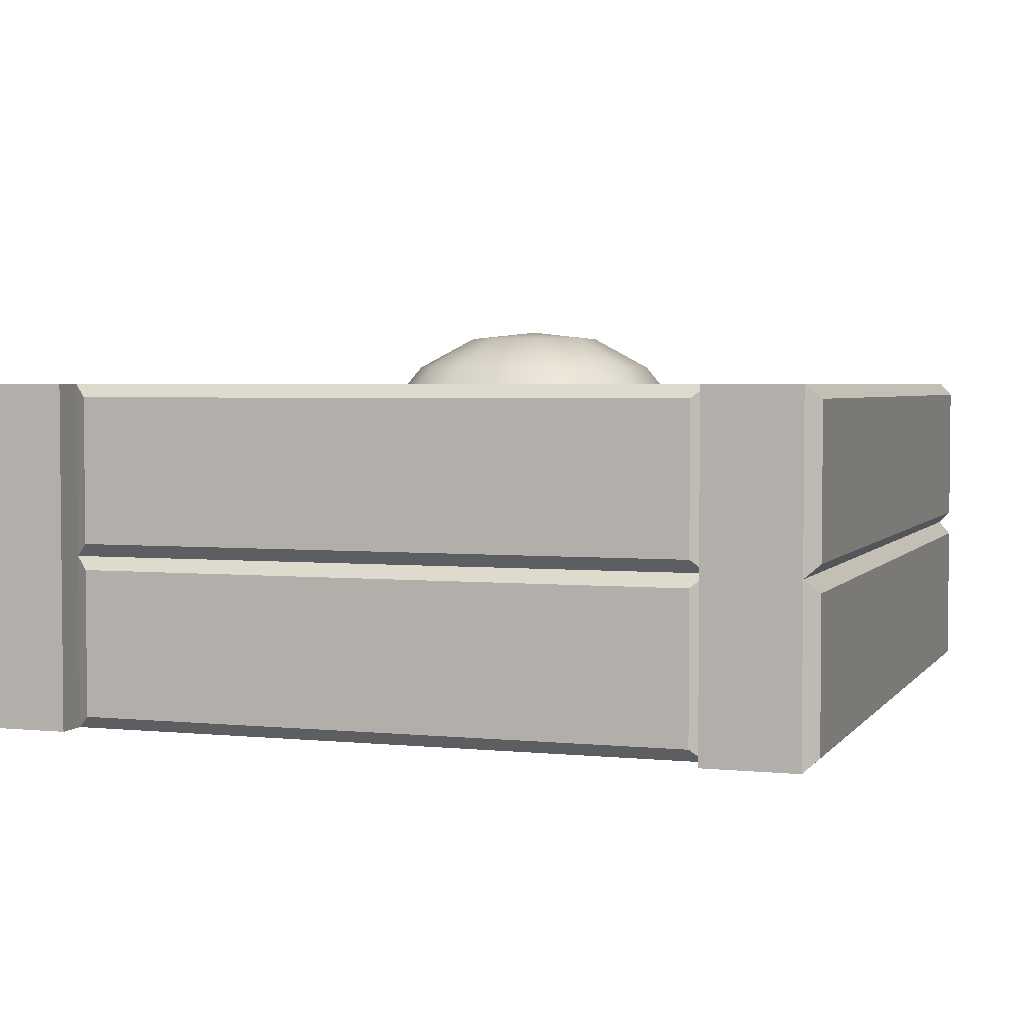
<metadata>
{"format":"obj","ext":"obj","renderer":"f3d","projection":"perspective","resolution":1024,"background":"white","views":[{"elev":3.3,"azim":-71.2,"up":"+Y"}]}
</metadata>
<code>
o crate_dough_Cube.441
v 0.9688 0.3704 1
v 1 0.4004 0.968
v 0.9688 0.02924 1
v 1 -2e-06 0.968
v 1 -2e-06 0.75
v -1 0.4005 0.968
v -0.9688 0.3704 1
v -1 -2e-06 0.75
v -1 -2e-06 0.968
v -0.9688 0.02924 1
v 0.9688 0.7689 1
v 1 0.8 0.968
v 1 0.8 0.75
v 0.9688 0.4308 1
v -1 0.8 0.968
v -0.9688 0.7689 1
v -1 0.8 0.75
v -0.9688 0.4308 1
v 0.95 0.3704 -0.7164
v 0.925 0.401 -0.75
v 0.95 0.02924 -0.7164
v 0.925 -2e-06 -0.75
v 0.75 -2e-06 -0.75
v 0.925 0.4005 0.75
v 0.95 0.3704 0.7164
v 0.75 -2e-06 0.75
v 0.925 -2e-06 0.75
v 0.95 0.02924 0.7164
v 0.95 0.7689 -0.7164
v 0.925 0.8 -0.75
v 0.75 0.8 -0.75
v 0.95 0.4308 -0.7164
v 0.925 0.8 0.75
v 0.95 0.7689 0.7164
v 0.75 0.8 0.75
v 0.95 0.4308 0.7164
v -0.95 0.3704 0.7164
v -0.925 0.401 0.75
v -0.95 0.02924 0.7164
v -0.925 -2e-06 0.75
v -0.75 -2e-06 0.75
v -0.925 0.4005 -0.75
v -0.95 0.3704 -0.7164
v -0.75 -2e-06 -0.75
v -0.925 -2e-06 -0.75
v -0.95 0.02924 -0.7164
v -0.95 0.7689 0.7164
v -0.925 0.8 0.75
v -0.75 0.8 0.75
v -0.95 0.4308 0.7164
v -0.925 0.8 -0.75
v -0.95 0.7689 -0.7164
v -0.75 0.8 -0.75
v -0.95 0.4308 -0.7164
v 0.75 -2e-06 -0.75
v 0.75 -2e-06 0.75
v -0.75 -2e-06 0.75
v -0.75 -2e-06 -0.75
v 0.75 0.1 0.75
v 0.75 0.1 -0.75
v -0.75 0.1 -0.75
v -0.75 0.1 0.75
v 0.9688 0.4308 -1
v 1 0.8 -0.75
v 0.9688 0.7689 -1
v 1 0.8 -0.968
v -0.9688 0.4308 -1
v -1 0.8 -0.75
v -1 0.8 -0.968
v -0.9688 0.7689 -1
v 0.9688 0.02924 -1
v 1 -2e-06 -0.968
v 1 -2e-06 -0.75
v 0.9688 0.3704 -1
v 1 0.4005 -0.968
v -1 -2e-06 -0.75
v -1 -2e-06 -0.968
v -0.9688 0.02924 -1
v -1 0.4004 -0.968
v -0.9688 0.3704 -1
v 0.3196 0.05008 -0.4956
v 0.4172 0.7157 -0.5314
v 0.4771 0.6099 -0.6761
v 0.5172 0.4515 -0.7729
v 0.5257 0.2747 -0.7934
v 0.5003 0.1371 -0.732
v 0.454 0.06624 -0.6203
v 0.4229 0.05008 -0.475
v 0.588 0.6099 -0.6021
v 0.662 0.4515 -0.6761
v 0.6777 0.2747 -0.6919
v 0.6307 0.1371 -0.6448
v 0.5452 0.06624 -0.5594
v 0.5172 0.7157 -0.4313
v 0.662 0.6099 -0.4913
v 0.7588 0.4515 -0.5314
v 0.7793 0.2747 -0.5399
v 0.7178 0.1371 -0.5144
v 0.6062 0.06624 -0.4682
v 0.4814 0.05008 -0.3874
v 0.5172 0.7157 -0.2898
v 0.662 0.6099 -0.2298
v 0.7588 0.4515 -0.1898
v 0.7793 0.2747 -0.1812
v 0.7178 0.1371 -0.2067
v 0.6062 0.06624 -0.253
v 0.4609 0.05008 -0.2841
v 0.588 0.6099 -0.119
v 0.662 0.4515 -0.04496
v 0.6777 0.2747 -0.02924
v 0.6307 0.1371 -0.07629
v 0.5452 0.06624 -0.1617
v 0.4172 0.7157 -0.1898
v 0.4771 0.6099 -0.04496
v 0.5172 0.4515 0.05179
v 0.5257 0.2747 0.07232
v 0.5003 0.1371 0.01086
v 0.454 0.06624 -0.1008
v 0.3733 0.05008 -0.2255
v 0.3464 0.74 -0.3606
v 0.2757 0.7157 -0.1898
v 0.2157 0.6099 -0.04496
v 0.1756 0.4515 0.05179
v 0.1671 0.2747 0.07232
v 0.1926 0.1371 0.01086
v 0.2388 0.06624 -0.1008
v 0.2699 0.05008 -0.2461
v 0.1049 0.6099 -0.119
v 0.03082 0.4515 -0.04496
v 0.0151 0.2747 -0.02924
v 0.06214 0.1371 -0.07629
v 0.1476 0.06624 -0.1617
v 0.3464 0.06376 -0.3606
v 0.1756 0.7157 -0.2898
v 0.03082 0.6099 -0.2298
v -0.06593 0.4515 -0.1898
v -0.08646 0.2747 -0.1812
v -0.025 0.1371 -0.2067
v 0.08665 0.06624 -0.253
v 0.2114 0.05008 -0.3337
v 0.1756 0.7157 -0.4313
v 0.03082 0.6099 -0.4913
v -0.06593 0.4515 -0.5314
v -0.08646 0.2747 -0.5399
v -0.025 0.1371 -0.5144
v 0.08665 0.06624 -0.4682
v 0.2319 0.05008 -0.437
v 0.1049 0.6099 -0.6021
v 0.03082 0.4515 -0.6761
v 0.0151 0.2747 -0.6919
v 0.06214 0.1371 -0.6448
v 0.1476 0.06624 -0.5594
v 0.2757 0.7157 -0.5314
v 0.2157 0.6099 -0.6761
v 0.1756 0.4515 -0.7729
v 0.1671 0.2747 -0.7934
v 0.1926 0.1371 -0.732
v 0.2388 0.06624 -0.6203
v -0.4897 0.05048 -0.4625
v -0.4058 0.6228 -0.4933
v -0.3542 0.5319 -0.6178
v -0.3197 0.3957 -0.701
v -0.3124 0.2437 -0.7186
v -0.3343 0.1253 -0.6658
v -0.3741 0.06438 -0.5698
v -0.4008 0.05048 -0.4448
v -0.2589 0.5319 -0.5541
v -0.1952 0.3957 -0.6178
v -0.1817 0.2437 -0.6313
v -0.2222 0.1253 -0.5909
v -0.2956 0.06438 -0.5174
v -0.3197 0.6228 -0.4072
v -0.1952 0.5319 -0.4588
v -0.112 0.3957 -0.4933
v -0.09437 0.2437 -0.5006
v -0.1472 0.1253 -0.4787
v -0.2432 0.06438 -0.4389
v -0.3505 0.05048 -0.3695
v -0.3197 0.6228 -0.2856
v -0.1952 0.5319 -0.234
v -0.112 0.3957 -0.1995
v -0.09437 0.2437 -0.1922
v -0.1472 0.1253 -0.2141
v -0.2432 0.06438 -0.2539
v -0.3682 0.05048 -0.2806
v -0.2589 0.5319 -0.1387
v -0.1952 0.3957 -0.07503
v -0.1817 0.2437 -0.06152
v -0.2222 0.1253 -0.102
v -0.2956 0.06438 -0.1755
v -0.4058 0.6228 -0.1995
v -0.3542 0.5319 -0.07503
v -0.3197 0.3957 0.008162
v -0.3124 0.2437 0.02582
v -0.3343 0.1253 -0.02704
v -0.3741 0.06438 -0.123
v -0.4435 0.05048 -0.2303
v -0.4666 0.6437 -0.3464
v -0.5274 0.6228 -0.1995
v -0.579 0.5319 -0.07503
v -0.6135 0.3957 0.008161
v -0.6208 0.2437 0.02582
v -0.5989 0.1253 -0.02704
v -0.5591 0.06438 -0.123
v -0.5324 0.05048 -0.248
v -0.6743 0.5319 -0.1387
v -0.738 0.3957 -0.07503
v -0.7515 0.2437 -0.06152
v -0.711 0.1253 -0.102
v -0.6376 0.06438 -0.1755
v -0.4666 0.06224 -0.3464
v -0.6135 0.6228 -0.2856
v -0.738 0.5319 -0.234
v -0.8212 0.3957 -0.1995
v -0.8388 0.2437 -0.1922
v -0.786 0.1253 -0.2141
v -0.69 0.06438 -0.2539
v -0.5827 0.05048 -0.3233
v -0.6135 0.6228 -0.4072
v -0.738 0.5319 -0.4588
v -0.8212 0.3957 -0.4933
v -0.8388 0.2437 -0.5006
v -0.786 0.1253 -0.4787
v -0.69 0.06438 -0.4389
v -0.565 0.05048 -0.4122
v -0.6743 0.5319 -0.5541
v -0.738 0.3957 -0.6178
v -0.7515 0.2437 -0.6313
v -0.711 0.1253 -0.5909
v -0.6376 0.06438 -0.5174
v -0.5274 0.6228 -0.4933
v -0.579 0.5319 -0.6178
v -0.6135 0.3957 -0.701
v -0.6208 0.2437 -0.7186
v -0.5989 0.1253 -0.6658
v -0.5591 0.06438 -0.5698
v 0.3587 0.05048 0.3363
v 0.4426 0.6228 0.3056
v 0.4942 0.5319 0.1811
v 0.5286 0.3957 0.09788
v 0.5359 0.2437 0.08023
v 0.5141 0.1253 0.1331
v 0.4743 0.06438 0.2291
v 0.4475 0.05048 0.354
v 0.5895 0.5319 0.2448
v 0.6531 0.3957 0.1811
v 0.6667 0.2437 0.1676
v 0.6262 0.1253 0.208
v 0.5527 0.06438 0.2815
v 0.5286 0.6228 0.3916
v 0.6531 0.5319 0.34
v 0.7363 0.3957 0.3056
v 0.754 0.2437 0.2983
v 0.7011 0.1253 0.3202
v 0.6051 0.06438 0.3599
v 0.4979 0.05048 0.4294
v 0.5286 0.6228 0.5133
v 0.6531 0.5319 0.5649
v 0.7363 0.3957 0.5993
v 0.754 0.2437 0.6066
v 0.7011 0.1253 0.5847
v 0.6051 0.06438 0.545
v 0.4802 0.05048 0.5182
v 0.5895 0.5319 0.6602
v 0.6531 0.3957 0.7238
v 0.6667 0.2437 0.7374
v 0.6262 0.1253 0.6969
v 0.5527 0.06438 0.6234
v 0.4426 0.6228 0.5993
v 0.4942 0.5319 0.7238
v 0.5286 0.3957 0.807
v 0.5359 0.2437 0.8247
v 0.5141 0.1253 0.7718
v 0.4743 0.06438 0.6758
v 0.4049 0.05048 0.5686
v 0.3818 0.6437 0.4525
v 0.3209 0.6228 0.5993
v 0.2693 0.5319 0.7238
v 0.2349 0.3957 0.807
v 0.2276 0.2437 0.8247
v 0.2495 0.1253 0.7718
v 0.2892 0.06438 0.6758
v 0.316 0.05048 0.5509
v 0.1741 0.5319 0.6602
v 0.1104 0.3957 0.7238
v 0.09687 0.2437 0.7374
v 0.1373 0.1253 0.6969
v 0.2108 0.06438 0.6234
v 0.3818 0.06224 0.4525
v 0.2349 0.6228 0.5133
v 0.1104 0.5319 0.5649
v 0.02719 0.3957 0.5993
v 0.009529 0.2437 0.6066
v 0.06238 0.1253 0.5847
v 0.1584 0.06438 0.545
v 0.2657 0.05048 0.4756
v 0.2349 0.6228 0.3916
v 0.1104 0.5319 0.34
v 0.02719 0.3957 0.3056
v 0.00953 0.2437 0.2983
v 0.06238 0.1253 0.3202
v 0.1584 0.06438 0.3599
v 0.2833 0.05048 0.3867
v 0.1741 0.5319 0.2448
v 0.1104 0.3957 0.1811
v 0.09687 0.2437 0.1676
v 0.1373 0.1253 0.208
v 0.2108 0.06438 0.2815
v 0.3209 0.6228 0.3056
v 0.2693 0.5319 0.1811
v 0.2349 0.3957 0.09788
v 0.2276 0.2437 0.08023
v 0.2495 0.1253 0.1331
v 0.2892 0.06438 0.2291
v -0.4597 0.05008 0.2508
v -0.3669 0.7157 0.2038
v -0.3244 0.6099 0.05298
v -0.296 0.4515 -0.04781
v -0.29 0.2747 -0.0692
v -0.308 0.1371 -0.005171
v -0.3408 0.06624 0.1111
v -0.3546 0.05008 0.2591
v -0.2057 0.6099 0.1135
v -0.1408 0.4515 0.03123
v -0.1271 0.2747 0.01378
v -0.1683 0.1371 0.06603
v -0.2431 0.06624 0.1609
v -0.2558 0.7157 0.2914
v -0.1191 0.6099 0.2148
v -0.02772 0.4515 0.1636
v -0.008329 0.2747 0.1528
v -0.06637 0.1371 0.1853
v -0.1718 0.06624 0.2444
v -0.2862 0.05008 0.3392
v -0.2392 0.7157 0.4319
v -0.08833 0.6099 0.4745
v 0.01247 0.4515 0.5029
v 0.03386 0.2747 0.5089
v -0.03017 0.1371 0.4908
v -0.1465 0.06624 0.4581
v -0.2944 0.05008 0.4443
v -0.1488 0.6099 0.5932
v -0.06658 0.4515 0.658
v -0.04912 0.2747 0.6718
v -0.1014 0.1371 0.6306
v -0.1963 0.06624 0.5558
v -0.3268 0.7157 0.5431
v -0.2502 0.6099 0.6798
v -0.199 0.4515 0.7712
v -0.1881 0.2747 0.7905
v -0.2206 0.1371 0.7325
v -0.2797 0.06624 0.6271
v -0.3745 0.05008 0.5127
v -0.4171 0.74 0.3818
v -0.4673 0.7157 0.5597
v -0.5098 0.6099 0.7105
v -0.5382 0.4515 0.8113
v -0.5442 0.2747 0.8327
v -0.5262 0.1371 0.7687
v -0.4934 0.06624 0.6524
v -0.4796 0.05008 0.5044
v -0.6286 0.6099 0.65
v -0.6934 0.4515 0.7323
v -0.7071 0.2747 0.7497
v -0.666 0.1371 0.6975
v -0.5912 0.06624 0.6026
v -0.4171 0.06376 0.3818
v -0.5784 0.7157 0.4721
v -0.7151 0.6099 0.5487
v -0.8065 0.4515 0.5999
v -0.8259 0.2747 0.6107
v -0.7678 0.1371 0.5782
v -0.6624 0.06624 0.5192
v -0.548 0.05008 0.4243
v -0.595 0.7157 0.3316
v -0.7459 0.6099 0.2891
v -0.8467 0.4515 0.2607
v -0.8681 0.2747 0.2546
v -0.804 0.1371 0.2727
v -0.6877 0.06624 0.3055
v -0.5398 0.05008 0.3193
v -0.6854 0.6099 0.1703
v -0.7676 0.4515 0.1055
v -0.7851 0.2747 0.09173
v -0.7328 0.1371 0.1329
v -0.6379 0.06624 0.2077
v -0.5075 0.7157 0.2205
v -0.584 0.6099 0.08374
v -0.6352 0.4515 -0.007626
v -0.6461 0.2747 -0.02702
v -0.6136 0.1371 0.03103
v -0.5545 0.06624 0.1365
v -0.008958 0.4537 -0.05955
v 0.07497 0.9155 -0.09031
v 0.1265 0.8421 -0.2148
v 0.161 0.7322 -0.298
v 0.1683 0.6096 -0.3157
v 0.1464 0.514 -0.2628
v 0.1067 0.4649 -0.1668
v 0.07991 0.4537 -0.04188
v 0.2218 0.8421 -0.1511
v 0.2855 0.7322 -0.2148
v 0.299 0.6096 -0.2283
v 0.2586 0.514 -0.1879
v 0.1851 0.4649 -0.1144
v 0.161 0.9155 -0.004279
v 0.2855 0.8421 -0.05585
v 0.3687 0.7322 -0.09031
v 0.3864 0.6096 -0.09763
v 0.3335 0.514 -0.07573
v 0.2375 0.4649 -0.03597
v 0.1302 0.4537 0.03346
v 0.161 0.9155 0.1174
v 0.2855 0.8421 0.169
v 0.3687 0.7322 0.2034
v 0.3864 0.6096 0.2107
v 0.3335 0.514 0.1888
v 0.2375 0.4649 0.1491
v 0.1126 0.4537 0.1223
v 0.2218 0.8421 0.2643
v 0.2855 0.7322 0.3279
v 0.299 0.6096 0.3414
v 0.2586 0.514 0.301
v 0.1851 0.4649 0.2275
v 0.07497 0.9155 0.2034
v 0.1265 0.8421 0.3279
v 0.161 0.7322 0.4111
v 0.1683 0.6096 0.4288
v 0.1464 0.514 0.3759
v 0.1067 0.4649 0.2799
v 0.03723 0.4537 0.1727
v 0.01414 0.9323 0.05656
v -0.0467 0.9155 0.2034
v -0.09827 0.8421 0.3279
v -0.1327 0.7322 0.4111
v -0.14 0.6096 0.4288
v -0.1182 0.514 0.3759
v -0.07838 0.4649 0.2799
v -0.05163 0.4537 0.155
v -0.1936 0.8421 0.2643
v -0.2572 0.7322 0.3279
v -0.2708 0.6096 0.3414
v -0.2303 0.514 0.301
v -0.1568 0.4649 0.2275
v 0.01414 0.4632 0.05656
v -0.1327 0.9155 0.1174
v -0.2572 0.8421 0.169
v -0.3404 0.7322 0.2034
v -0.3581 0.6096 0.2107
v -0.3052 0.514 0.1888
v -0.2092 0.4649 0.1491
v -0.102 0.4537 0.07965
v -0.1327 0.9155 -0.004279
v -0.2572 0.8421 -0.05585
v -0.3404 0.7322 -0.09031
v -0.3581 0.6096 -0.09763
v -0.3052 0.514 -0.07573
v -0.2092 0.4649 -0.03597
v -0.08429 0.4537 -0.009214
v -0.1936 0.8421 -0.1511
v -0.2572 0.7322 -0.2148
v -0.2708 0.6096 -0.2283
v -0.2303 0.514 -0.1879
v -0.1568 0.4649 -0.1144
v -0.0467 0.9155 -0.09031
v -0.09827 0.8421 -0.2148
v -0.1327 0.7322 -0.298
v -0.14 0.6096 -0.3157
v -0.1182 0.514 -0.2628
v -0.07838 0.4649 -0.1668
f 6 17 8
f 2 4 5
f 3 4 2 1
f 9 4 3 10
f 7 1 2 6
f 7 10 3 1
f 8 9 6
f 7 6 9 10
f 5 13 2
f 13 12 2
f 6 2 14 18
f 14 2 12 11
f 64 68 76 73
f 12 15 16 11
f 6 15 17
f 16 15 6 18
f 24 33 35
f 20 22 23
f 27 22 21 28
f 21 22 20 19
f 25 19 20 24
f 25 28 21 19
f 26 23 22 27
f 25 24 27 28
f 23 31 20
f 35 31 23 26
f 31 30 20
f 24 20 32 36
f 32 20 30 29
f 34 29 30 33
f 35 33 30 31
f 34 36 32 29
f 26 24 35
f 34 33 24 36
f 26 27 24
f 42 51 53
f 38 40 41
f 45 40 39 46
f 39 40 38 37
f 43 37 38 42
f 43 46 39 37
f 44 41 40 45
f 43 42 45 46
f 41 49 38
f 53 49 41 44
f 49 48 38
f 42 38 50 54
f 50 38 48 47
f 52 47 48 51
f 53 51 48 49
f 52 54 50 47
f 44 42 53
f 52 51 42 54
f 44 45 42
f 55 56 57 58
f 60 61 62 59
f 11 16 18 14
f 17 15 12 13
f 4 9 8 5
f 74 71 78 80
f 67 79 69 70
f 75 79 67 63
f 70 65 63 67
f 65 66 75 63
f 68 69 79
f 73 72 75
f 74 75 72 71
f 69 68 64 66
f 75 66 64
f 78 77 79 80
f 75 64 73
f 79 77 76
f 76 68 79
f 72 77 78 71
f 74 80 79 75
f 69 66 65 70
f 77 72 73 76
f 17 13 5 8
f 154 153 82 83
f 133 81 88
f 81 158 87 88
f 157 156 85 86
f 156 155 84 85
f 120 101 94
f 158 157 86 87
f 94 101 102 95
f 85 84 90 91
f 88 87 93
f 86 85 91 92
f 84 83 89 90
f 94 89 82
f 87 86 92 93
f 88 93 99 100
f 92 91 97 98
f 90 89 95 96
f 133 88 100
f 93 92 98 99
f 91 90 96 97
f 96 103 104 97
f 99 106 107 100
f 120 121 113
f 97 104 105 98
f 95 102 103 96
f 120 141 134
f 98 105 106 99
f 133 100 107
f 107 106 112
f 105 104 110 111
f 103 102 108 109
f 113 108 101
f 106 105 111 112
f 104 103 109 110
f 107 112 118 119
f 111 110 116 117
f 109 108 114 115
f 120 113 101
f 133 107 119
f 112 111 117 118
f 110 109 115 116
f 113 121 122 114
f 134 141 142 135
f 116 124 125 117
f 114 122 123 115
f 117 125 126 118
f 115 123 124 116
f 133 119 127
f 127 126 132
f 125 124 130 131
f 123 122 128 129
f 134 128 121
f 126 125 131 132
f 124 123 129 130
f 131 130 137 138
f 129 128 135 136
f 120 94 82
f 133 127 140
f 132 131 138 139
f 130 129 136 137
f 127 132 139 140
f 153 120 82
f 137 144 145 138
f 135 142 143 136
f 118 126 127 119
f 138 145 146 139
f 136 143 144 137
f 139 146 147 140
f 133 140 147
f 147 146 152
f 145 144 150 151
f 143 142 148 149
f 153 148 141
f 146 145 151 152
f 144 143 149 150
f 120 134 121
f 149 148 154 155
f 120 153 141
f 133 147 81
f 152 151 157 158
f 150 149 155 156
f 147 152 158 81
f 151 150 156 157
f 155 154 83 84
f 114 108 113
f 102 101 108
f 95 89 94
f 83 82 89
f 154 148 153
f 142 141 148
f 135 128 134
f 122 121 128
f 232 231 160 161
f 211 159 166
f 159 236 165 166
f 235 234 163 164
f 234 233 162 163
f 198 179 172
f 236 235 164 165
f 172 179 180 173
f 163 162 168 169
f 166 165 171
f 164 163 169 170
f 162 161 167 168
f 172 167 160
f 165 164 170 171
f 166 171 177 178
f 170 169 175 176
f 168 167 173 174
f 211 166 178
f 171 170 176 177
f 169 168 174 175
f 174 181 182 175
f 177 184 185 178
f 198 199 191
f 175 182 183 176
f 173 180 181 174
f 198 219 212
f 176 183 184 177
f 211 178 185
f 185 184 190
f 183 182 188 189
f 181 180 186 187
f 191 186 179
f 184 183 189 190
f 182 181 187 188
f 185 190 196 197
f 189 188 194 195
f 187 186 192 193
f 198 191 179
f 211 185 197
f 190 189 195 196
f 188 187 193 194
f 191 199 200 192
f 212 219 220 213
f 194 202 203 195
f 192 200 201 193
f 195 203 204 196
f 193 201 202 194
f 211 197 205
f 205 204 210
f 203 202 208 209
f 201 200 206 207
f 212 206 199
f 204 203 209 210
f 202 201 207 208
f 209 208 215 216
f 207 206 213 214
f 198 172 160
f 211 205 218
f 210 209 216 217
f 208 207 214 215
f 205 210 217 218
f 231 198 160
f 215 222 223 216
f 213 220 221 214
f 196 204 205 197
f 216 223 224 217
f 214 221 222 215
f 217 224 225 218
f 211 218 225
f 225 224 230
f 223 222 228 229
f 221 220 226 227
f 231 226 219
f 224 223 229 230
f 222 221 227 228
f 198 212 199
f 227 226 232 233
f 198 231 219
f 211 225 159
f 230 229 235 236
f 228 227 233 234
f 225 230 236 159
f 229 228 234 235
f 233 232 161 162
f 192 186 191
f 180 179 186
f 173 167 172
f 161 160 167
f 232 226 231
f 220 219 226
f 213 206 212
f 200 199 206
f 310 309 238 239
f 289 237 244
f 237 314 243 244
f 313 312 241 242
f 312 311 240 241
f 276 257 250
f 314 313 242 243
f 250 257 258 251
f 241 240 246 247
f 244 243 249
f 242 241 247 248
f 240 239 245 246
f 250 245 238
f 243 242 248 249
f 244 249 255 256
f 248 247 253 254
f 246 245 251 252
f 289 244 256
f 249 248 254 255
f 247 246 252 253
f 252 259 260 253
f 255 262 263 256
f 276 277 269
f 253 260 261 254
f 251 258 259 252
f 276 297 290
f 254 261 262 255
f 289 256 263
f 263 262 268
f 261 260 266 267
f 259 258 264 265
f 269 264 257
f 262 261 267 268
f 260 259 265 266
f 263 268 274 275
f 267 266 272 273
f 265 264 270 271
f 276 269 257
f 289 263 275
f 268 267 273 274
f 266 265 271 272
f 269 277 278 270
f 290 297 298 291
f 272 280 281 273
f 270 278 279 271
f 273 281 282 274
f 271 279 280 272
f 289 275 283
f 283 282 288
f 281 280 286 287
f 279 278 284 285
f 290 284 277
f 282 281 287 288
f 280 279 285 286
f 287 286 293 294
f 285 284 291 292
f 276 250 238
f 289 283 296
f 288 287 294 295
f 286 285 292 293
f 283 288 295 296
f 309 276 238
f 293 300 301 294
f 291 298 299 292
f 274 282 283 275
f 294 301 302 295
f 292 299 300 293
f 295 302 303 296
f 289 296 303
f 303 302 308
f 301 300 306 307
f 299 298 304 305
f 309 304 297
f 302 301 307 308
f 300 299 305 306
f 276 290 277
f 305 304 310 311
f 276 309 297
f 289 303 237
f 308 307 313 314
f 306 305 311 312
f 303 308 314 237
f 307 306 312 313
f 311 310 239 240
f 270 264 269
f 258 257 264
f 251 245 250
f 239 238 245
f 310 304 309
f 298 297 304
f 291 284 290
f 278 277 284
f 388 387 316 317
f 367 315 322
f 315 392 321 322
f 391 390 319 320
f 390 389 318 319
f 354 335 328
f 392 391 320 321
f 328 335 336 329
f 319 318 324 325
f 322 321 327
f 320 319 325 326
f 318 317 323 324
f 328 323 316
f 321 320 326 327
f 322 327 333 334
f 326 325 331 332
f 324 323 329 330
f 367 322 334
f 327 326 332 333
f 325 324 330 331
f 330 337 338 331
f 333 340 341 334
f 354 355 347
f 331 338 339 332
f 329 336 337 330
f 354 375 368
f 332 339 340 333
f 367 334 341
f 341 340 346
f 339 338 344 345
f 337 336 342 343
f 347 342 335
f 340 339 345 346
f 338 337 343 344
f 341 346 352 353
f 345 344 350 351
f 343 342 348 349
f 354 347 335
f 367 341 353
f 346 345 351 352
f 344 343 349 350
f 347 355 356 348
f 368 375 376 369
f 350 358 359 351
f 348 356 357 349
f 351 359 360 352
f 349 357 358 350
f 367 353 361
f 361 360 366
f 359 358 364 365
f 357 356 362 363
f 368 362 355
f 360 359 365 366
f 358 357 363 364
f 365 364 371 372
f 363 362 369 370
f 354 328 316
f 367 361 374
f 366 365 372 373
f 364 363 370 371
f 361 366 373 374
f 387 354 316
f 371 378 379 372
f 369 376 377 370
f 352 360 361 353
f 372 379 380 373
f 370 377 378 371
f 373 380 381 374
f 367 374 381
f 381 380 386
f 379 378 384 385
f 377 376 382 383
f 387 382 375
f 380 379 385 386
f 378 377 383 384
f 354 368 355
f 383 382 388 389
f 354 387 375
f 367 381 315
f 386 385 391 392
f 384 383 389 390
f 381 386 392 315
f 385 384 390 391
f 389 388 317 318
f 348 342 347
f 336 335 342
f 329 323 328
f 317 316 323
f 388 382 387
f 376 375 382
f 369 362 368
f 356 355 362
f 466 465 394 395
f 445 393 400
f 393 470 399 400
f 469 468 397 398
f 468 467 396 397
f 432 413 406
f 470 469 398 399
f 406 413 414 407
f 397 396 402 403
f 400 399 405
f 398 397 403 404
f 396 395 401 402
f 406 401 394
f 399 398 404 405
f 400 405 411 412
f 404 403 409 410
f 402 401 407 408
f 445 400 412
f 405 404 410 411
f 403 402 408 409
f 408 415 416 409
f 411 418 419 412
f 432 433 425
f 409 416 417 410
f 407 414 415 408
f 432 453 446
f 410 417 418 411
f 445 412 419
f 419 418 424
f 417 416 422 423
f 415 414 420 421
f 425 420 413
f 418 417 423 424
f 416 415 421 422
f 419 424 430 431
f 423 422 428 429
f 421 420 426 427
f 432 425 413
f 445 419 431
f 424 423 429 430
f 422 421 427 428
f 425 433 434 426
f 446 453 454 447
f 428 436 437 429
f 426 434 435 427
f 429 437 438 430
f 427 435 436 428
f 445 431 439
f 439 438 444
f 437 436 442 443
f 435 434 440 441
f 446 440 433
f 438 437 443 444
f 436 435 441 442
f 443 442 449 450
f 441 440 447 448
f 432 406 394
f 445 439 452
f 444 443 450 451
f 442 441 448 449
f 439 444 451 452
f 465 432 394
f 449 456 457 450
f 447 454 455 448
f 430 438 439 431
f 450 457 458 451
f 448 455 456 449
f 451 458 459 452
f 445 452 459
f 459 458 464
f 457 456 462 463
f 455 454 460 461
f 465 460 453
f 458 457 463 464
f 456 455 461 462
f 432 446 433
f 461 460 466 467
f 432 465 453
f 445 459 393
f 464 463 469 470
f 462 461 467 468
f 459 464 470 393
f 463 462 468 469
f 467 466 395 396
f 426 420 425
f 414 413 420
f 407 401 406
f 395 394 401
f 466 460 465
f 454 453 460
f 447 440 446
f 434 433 440

</code>
